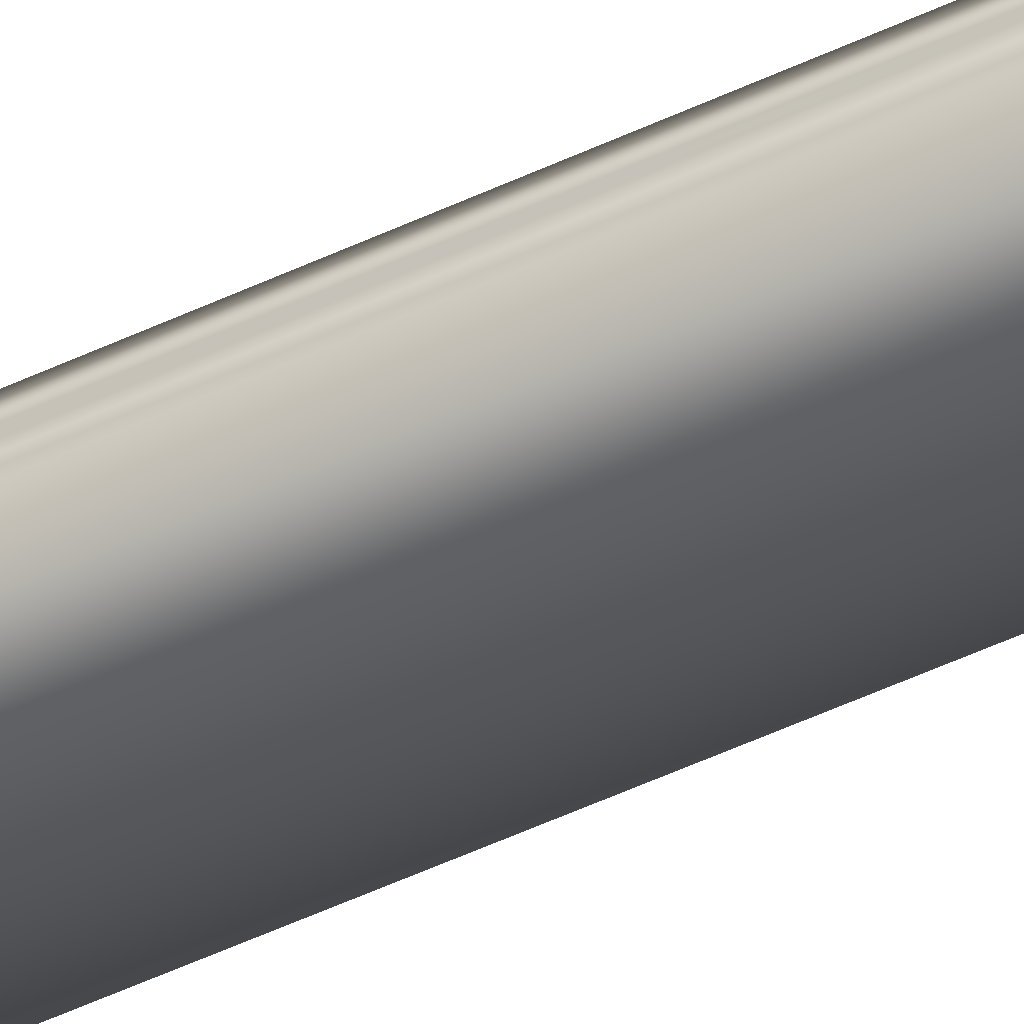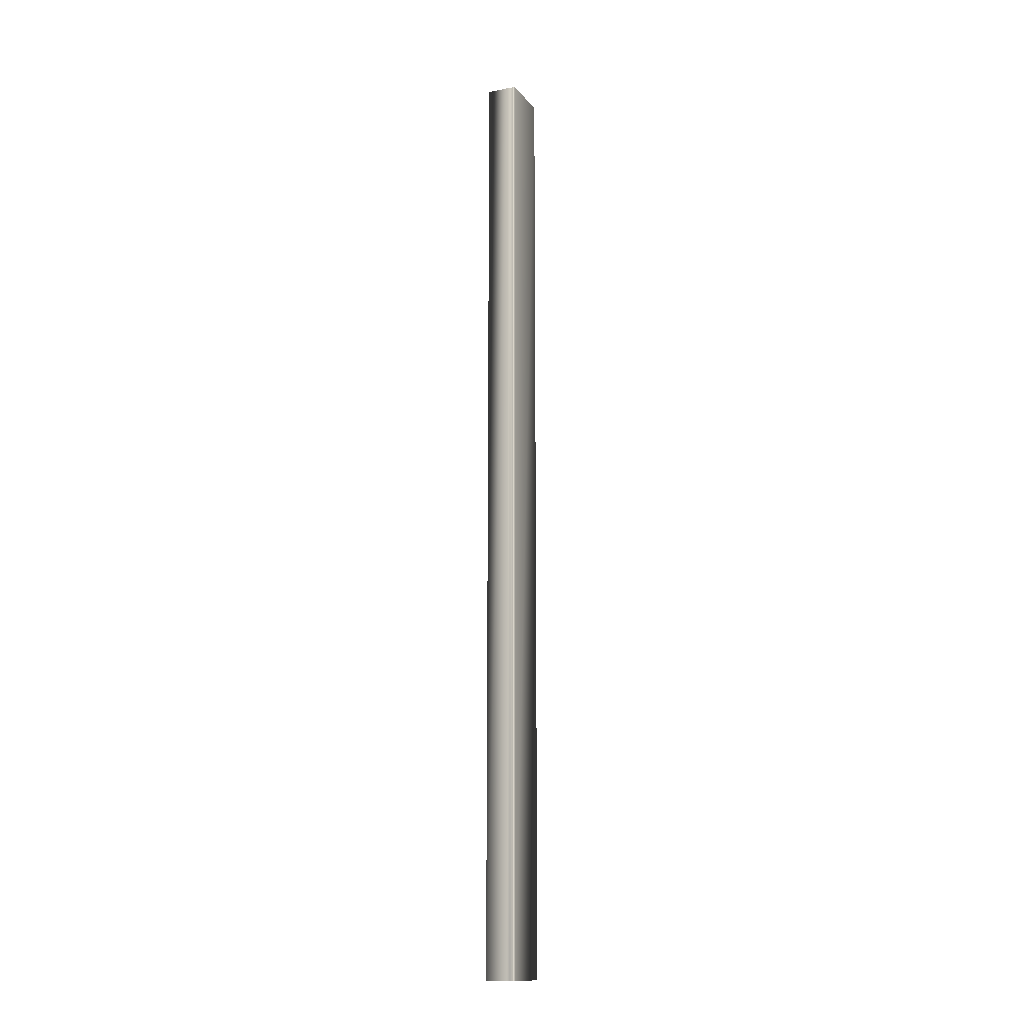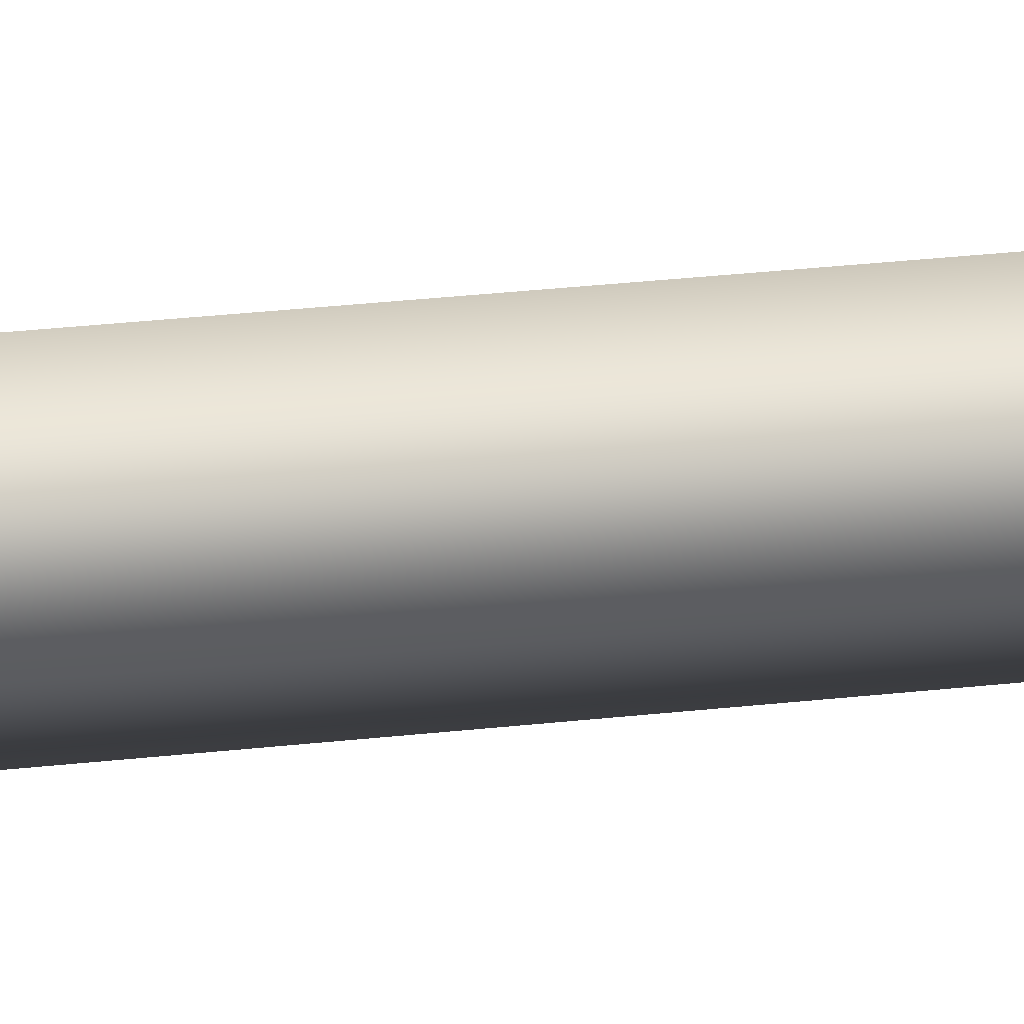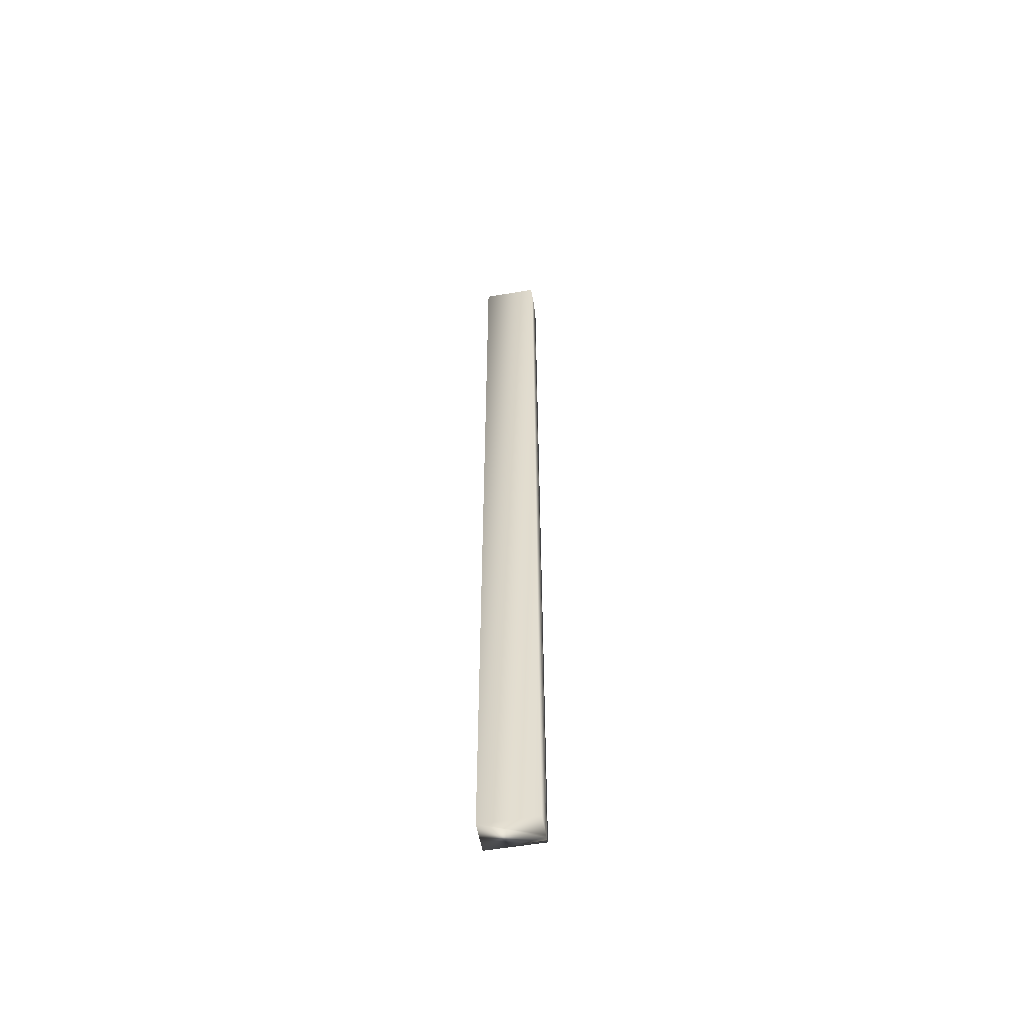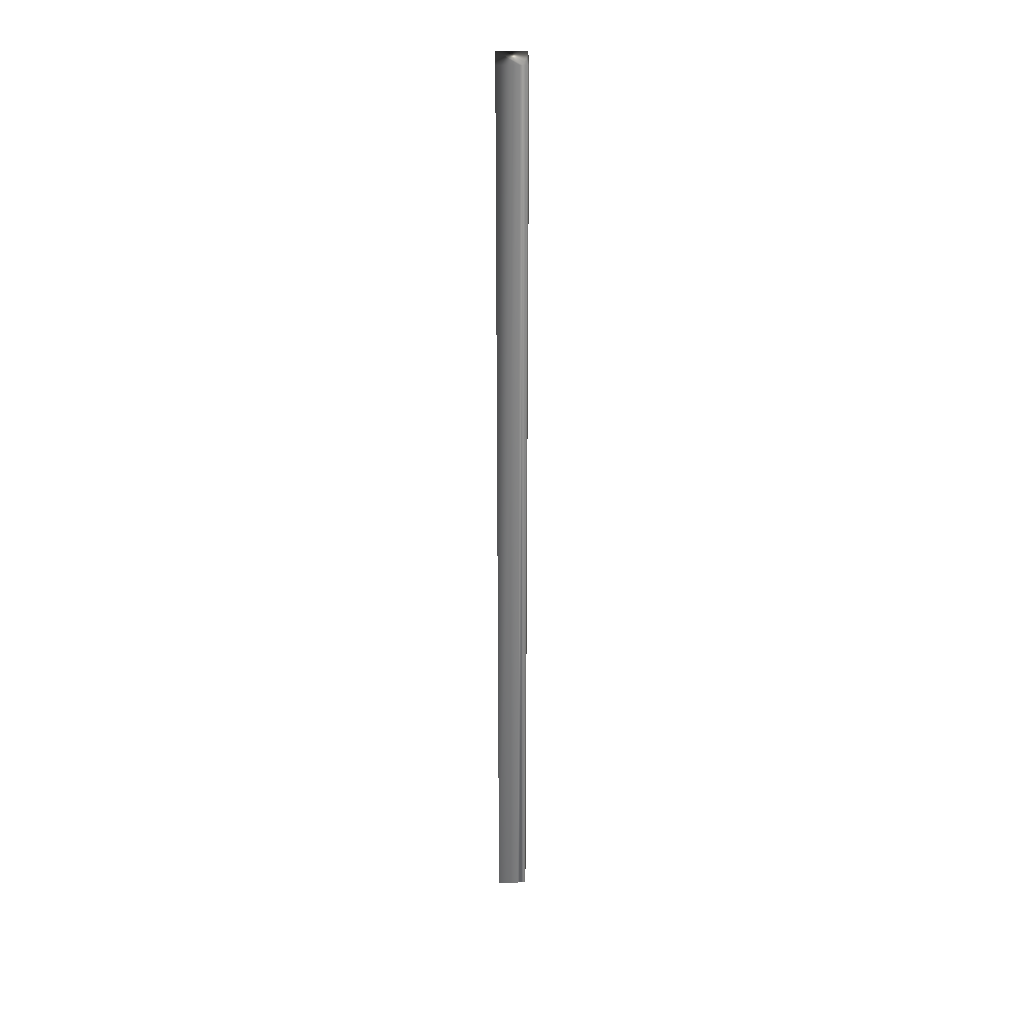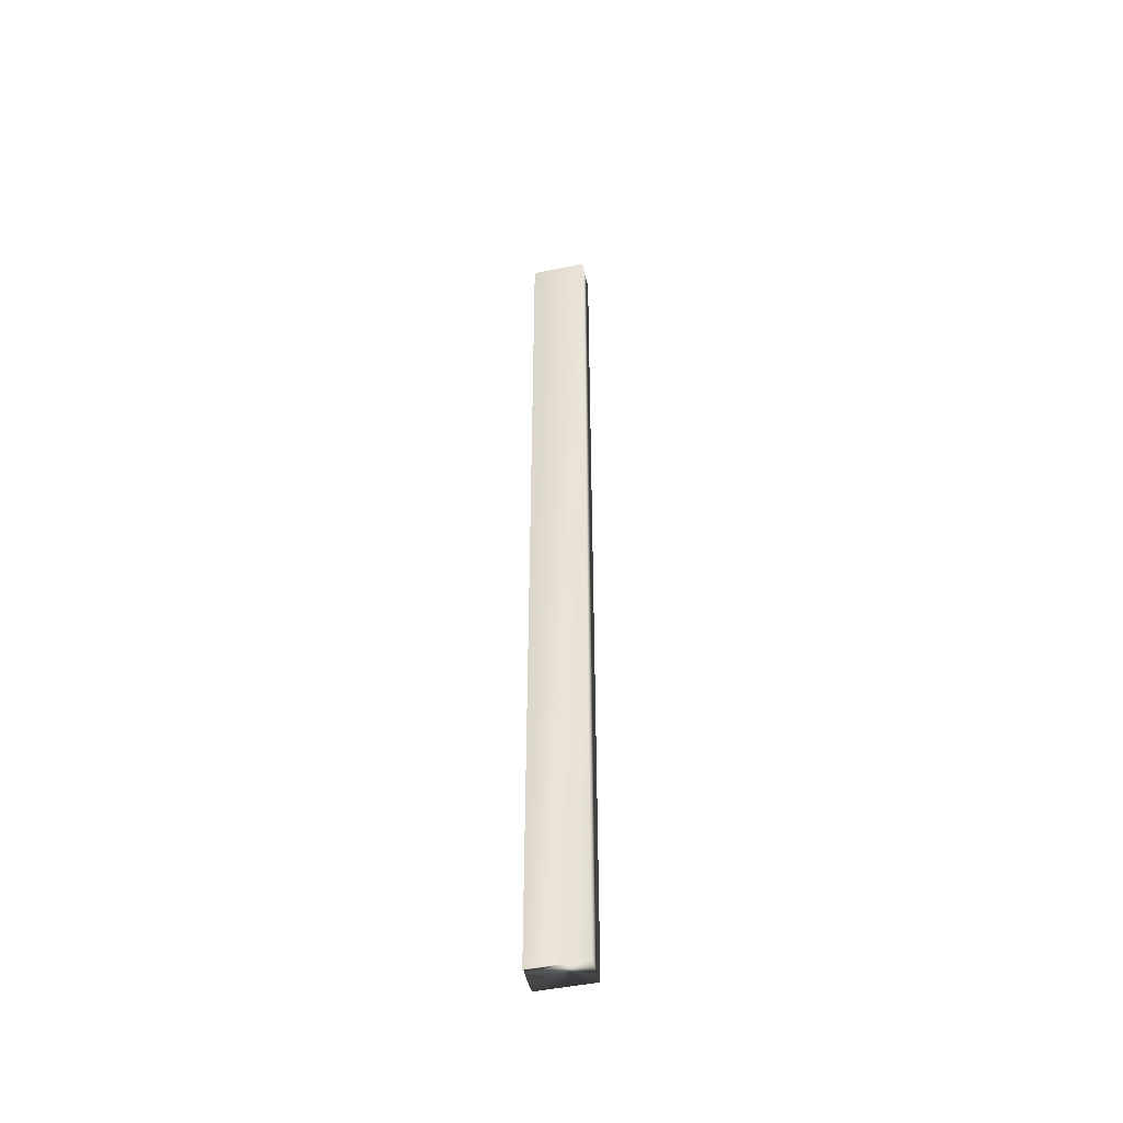
<metadata>
{"format":"obj","ext":"obj","renderer":"f3d","projection":"perspective","resolution":1024,"background":"white","views":[{"elev":-50.7,"azim":-62.6,"up":"+Z"},{"elev":-14.5,"azim":-90.4,"up":"+Y"},{"elev":15.1,"azim":72.4,"up":"+Z"},{"elev":-56.1,"azim":166.0,"up":"+Y"},{"elev":28.3,"azim":-114.7,"up":"+Y"},{"elev":-47.5,"azim":-11.1,"up":"+Y"}]}
</metadata>
<code>
v -40.96 23.75 72.74
v -40.96 32.75 72.74
v -41.44 23.75 72.52
v -41.44 32.75 72.52
v -41.41 32.75 72.45
v -41.41 23.75 72.45
v -41.41 32.75 72.47
v -41.41 23.75 72.47
v -41.43 23.75 72.5
v -41.43 32.75 72.5
v -41.32 32.75 72.26
v -40.85 32.75 72.47
v -41.32 23.75 72.26
v -40.85 23.75 72.47
f 1 2 3
f 3 2 4
f 5 6 7
f 7 6 8
f 7 8 9
f 3 4 9
f 9 4 10
f 9 10 7
f 11 5 12
f 12 5 7
f 12 7 2
f 2 7 10
f 2 10 4
f 6 5 13
f 13 5 11
f 14 12 1
f 1 12 2
f 1 8 14
f 14 8 6
f 14 6 13
f 3 9 1
f 1 9 8
f 13 11 14
f 14 11 12

</code>
